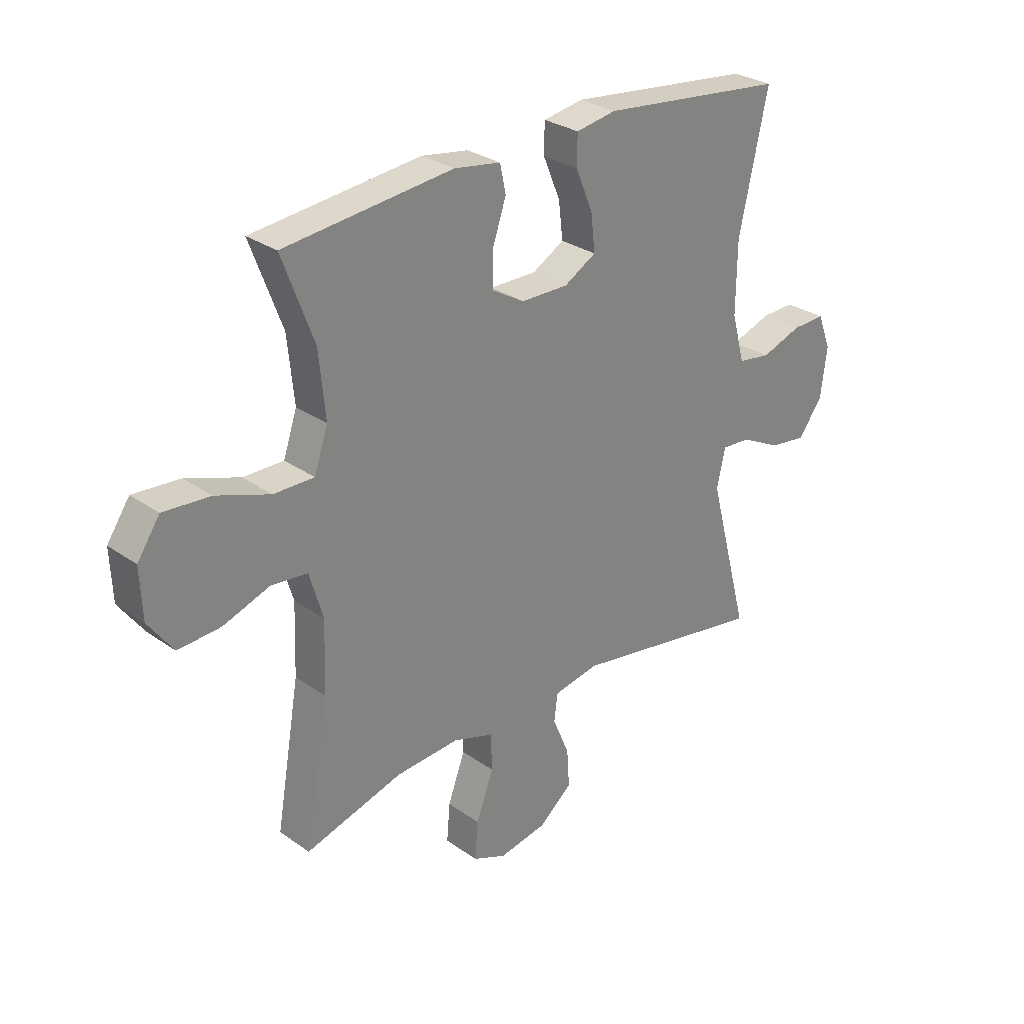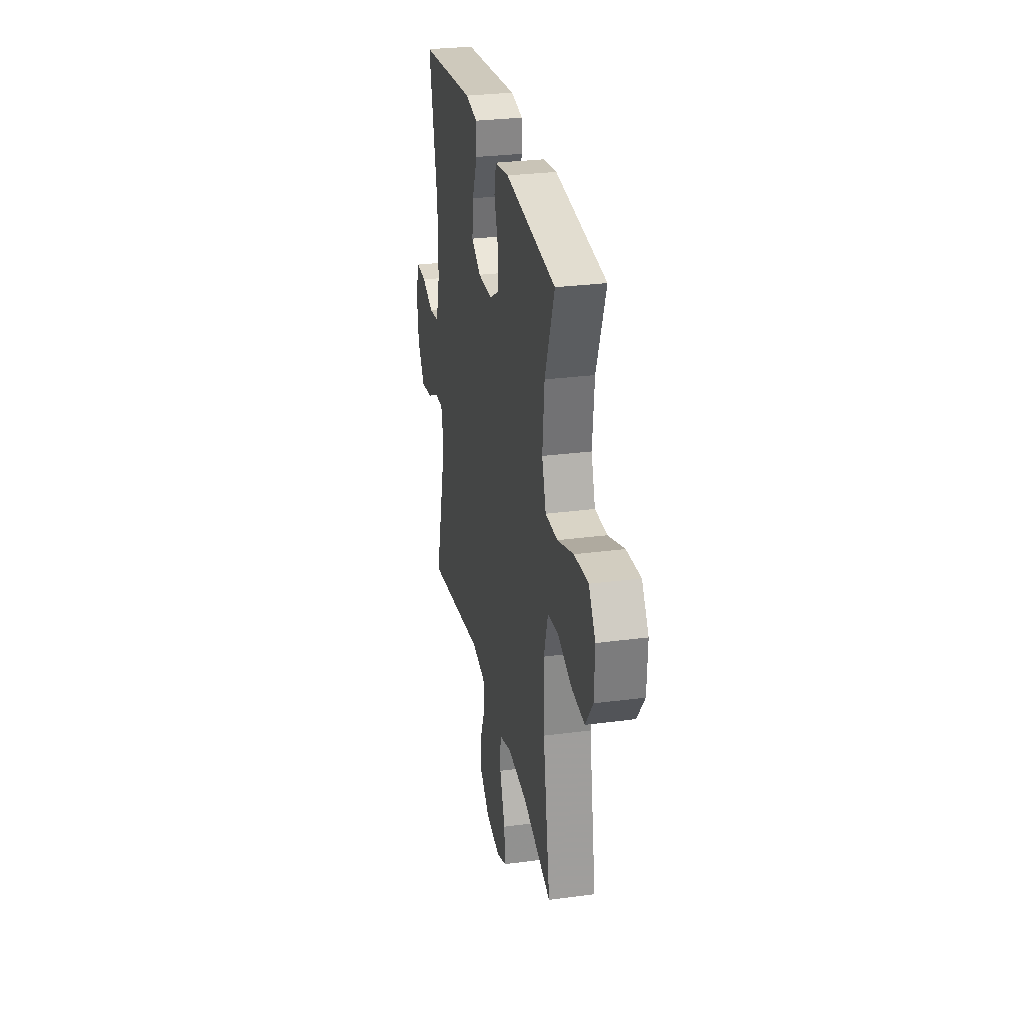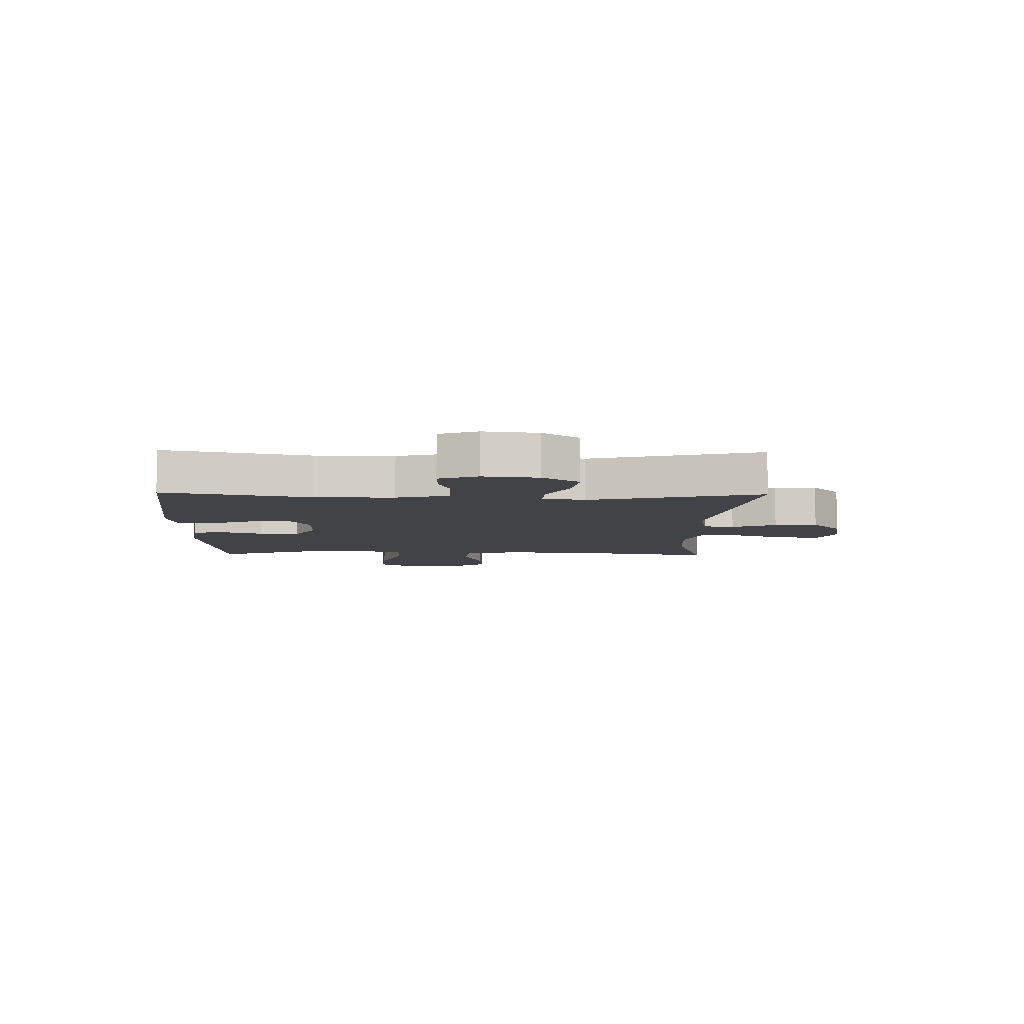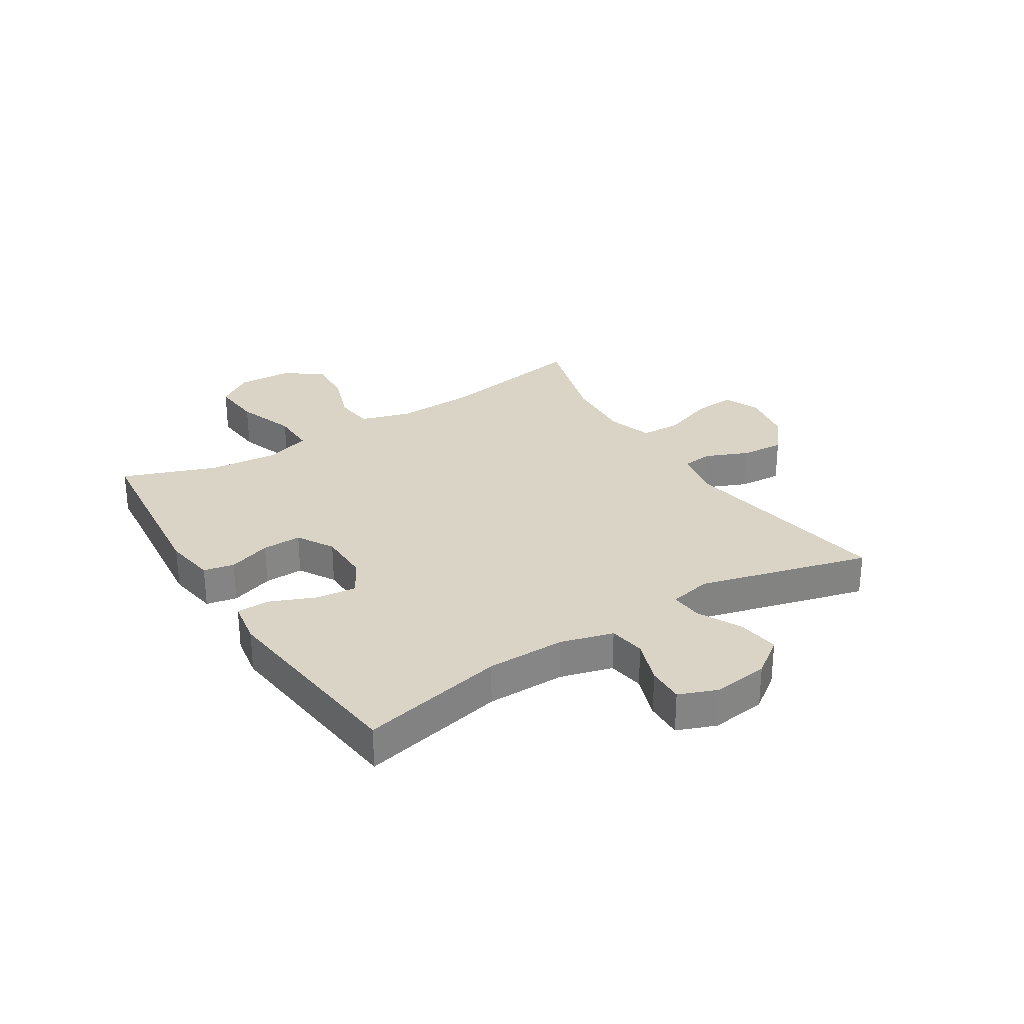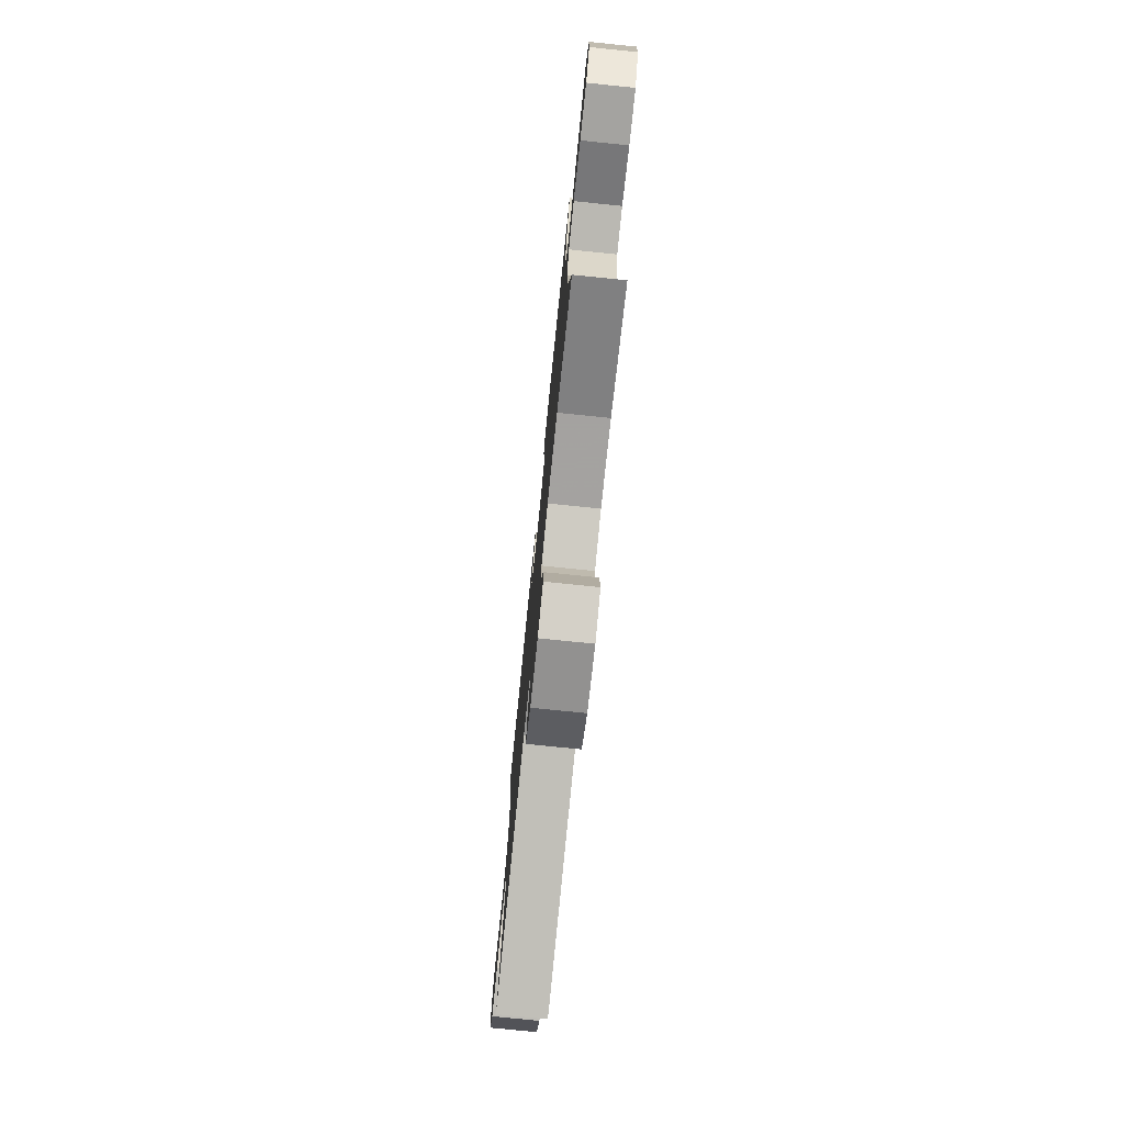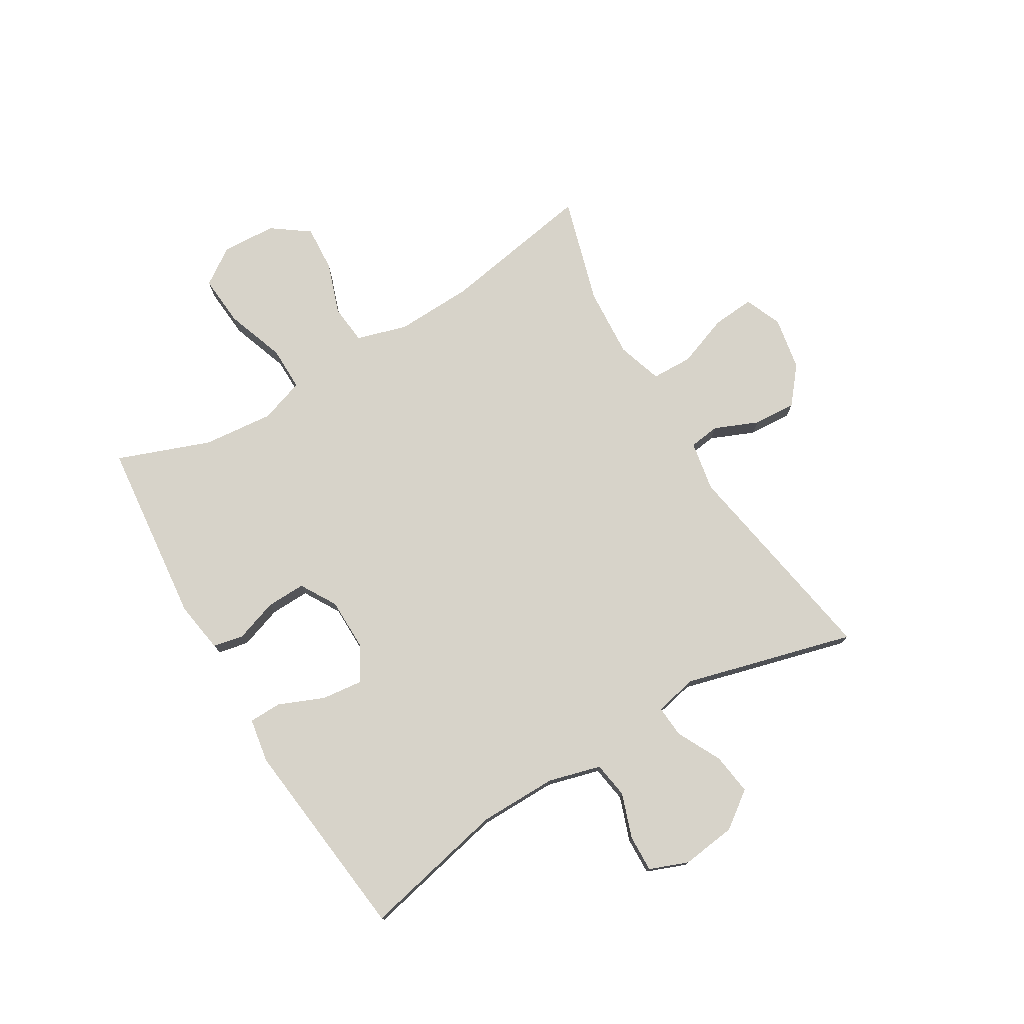
<metadata>
{"format":"obj","ext":"obj","renderer":"f3d","projection":"perspective","resolution":1024,"background":"white","views":[{"elev":28.9,"azim":-43.6,"up":"+Z"},{"elev":29.1,"azim":-101.1,"up":"+Z"},{"elev":-7.0,"azim":88.7,"up":"+Y"},{"elev":28.9,"azim":57.8,"up":"+Y"},{"elev":-76.5,"azim":-95.8,"up":"+Z"},{"elev":76.1,"azim":59.1,"up":"+Y"}]}
</metadata>
<code>
v 0.5 0.07 -0.5
v 0.126 0.07 -0.436
v 0.039 0.07 -0.452
v 0.032 0.07 -0.505
v 0.064 0.07 -0.581
v 0.069 0.07 -0.655
v 0.006 0.07 -0.707
v -0.087 0.07 -0.724
v -0.151 0.07 -0.697
v -0.145 0.07 -0.624
v -0.112 0.07 -0.534
v -0.114 0.07 -0.463
v -0.192 0.07 -0.438
v -0.314 0.07 -0.446
v -0.5 0.07 -0.5
v -0.454 0.07 -0.233
v -0.449 0.07 -0.099
v -0.475 0.07 -0.011
v -0.544 0.07 -0.004
v -0.633 0.07 -0.035
v -0.714 0.07 -0.04
v -0.761 0.07 0.025
v -0.765 0.07 0.12
v -0.722 0.07 0.183
v -0.633 0.07 0.176
v -0.531 0.07 0.14
v -0.454 0.07 0.139
v -0.428 0.07 0.216
v -0.44 0.07 0.339
v -0.5 0.07 0.5
v -0.179 0.07 0.533
v -0.09 0.07 0.519
v -0.079 0.07 0.466
v -0.104 0.07 0.392
v -0.106 0.07 0.324
v -0.043 0.07 0.287
v 0.047 0.07 0.286
v 0.108 0.07 0.321
v 0.1 0.07 0.391
v 0.067 0.07 0.47
v 0.068 0.07 0.527
v 0.145 0.07 0.54
v 0.5 0.07 0.5
v 0.445 0.07 0.249
v 0.444 0.07 0.113
v 0.469 0.07 0.022
v 0.532 0.07 0.012
v 0.609 0.07 0.039
v 0.673 0.07 0.041
v 0.699 0.07 -0.026
v 0.687 0.07 -0.121
v 0.641 0.07 -0.184
v 0.569 0.07 -0.174
v 0.492 0.07 -0.135
v 0.437 0.07 -0.131
v 0.421 0.07 -0.205
v 0.5 0 -0.5
v 0.126 0 -0.436
v 0.039 0 -0.452
v 0.032 0 -0.505
v 0.064 0 -0.581
v 0.069 0 -0.655
v 0.006 0 -0.707
v -0.087 0 -0.724
v -0.151 0 -0.697
v -0.145 0 -0.624
v -0.112 0 -0.534
v -0.114 0 -0.463
v -0.192 0 -0.438
v -0.314 0 -0.446
v -0.5 0 -0.5
v -0.454 0 -0.233
v -0.449 0 -0.099
v -0.475 0 -0.011
v -0.544 0 -0.004
v -0.633 0 -0.035
v -0.714 0 -0.04
v -0.761 0 0.025
v -0.765 0 0.12
v -0.722 0 0.183
v -0.633 0 0.176
v -0.531 0 0.14
v -0.454 0 0.139
v -0.428 0 0.216
v -0.44 0 0.339
v -0.5 0 0.5
v -0.179 0 0.533
v -0.09 0 0.519
v -0.079 0 0.466
v -0.104 0 0.392
v -0.106 0 0.324
v -0.043 0 0.287
v 0.047 0 0.286
v 0.108 0 0.321
v 0.1 0 0.391
v 0.067 0 0.47
v 0.068 0 0.527
v 0.145 0 0.54
v 0.5 0 0.5
v 0.445 0 0.249
v 0.444 0 0.113
v 0.469 0 0.022
v 0.532 0 0.012
v 0.609 0 0.039
v 0.673 0 0.041
v 0.699 0 -0.026
v 0.687 0 -0.121
v 0.641 0 -0.184
v 0.569 0 -0.174
v 0.492 0 -0.135
v 0.437 0 -0.131
v 0.421 0 -0.205
f 51 52 53 54
f 51 54 55
f 50 51 55
f 47 48 49 50
f 46 47 50 55
f 45 46 55 56
f 41 42 43 44
f 39 40 41 44
f 38 39 44 45
f 37 38 45 56
f 31 32 33 34
f 29 30 31 34
f 28 29 34 35
f 27 28 35 36
f 23 24 25 26
f 23 26 27
f 22 23 27
f 19 20 21 22
f 18 19 22 27
f 17 18 27 36
f 14 15 16
f 13 14 16 17
f 12 13 17 36
f 8 9 10 11
f 4 5 6 7
f 4 7 8 11
f 37 56 1 2
f 36 37 2 3
f 11 12 36
f 3 4 11 36
f 110 109 108 107
f 111 110 107
f 111 107 106
f 106 105 104 103
f 111 106 103 102
f 112 111 102 101
f 100 99 98 97
f 100 97 96 95
f 101 100 95 94
f 112 101 94 93
f 90 89 88 87
f 90 87 86 85
f 91 90 85 84
f 92 91 84 83
f 82 81 80 79
f 83 82 79
f 83 79 78
f 78 77 76 75
f 83 78 75 74
f 92 83 74 73
f 72 71 70
f 73 72 70 69
f 92 73 69 68
f 67 66 65 64
f 63 62 61 60
f 67 64 63 60
f 58 57 112 93
f 59 58 93 92
f 92 68 67
f 92 67 60 59
f 1 57 58 2
f 2 58 59 3
f 3 59 60 4
f 4 60 61 5
f 5 61 62 6
f 6 62 63 7
f 7 63 64 8
f 8 64 65 9
f 9 65 66 10
f 10 66 67 11
f 11 67 68 12
f 12 68 69 13
f 13 69 70 14
f 14 70 71 15
f 15 71 72 16
f 16 72 73 17
f 17 73 74 18
f 18 74 75 19
f 19 75 76 20
f 20 76 77 21
f 21 77 78 22
f 22 78 79 23
f 23 79 80 24
f 24 80 81 25
f 25 81 82 26
f 26 82 83 27
f 27 83 84 28
f 28 84 85 29
f 29 85 86 30
f 30 86 87 31
f 31 87 88 32
f 32 88 89 33
f 33 89 90 34
f 34 90 91 35
f 35 91 92 36
f 36 92 93 37
f 37 93 94 38
f 38 94 95 39
f 39 95 96 40
f 40 96 97 41
f 41 97 98 42
f 42 98 99 43
f 43 99 100 44
f 44 100 101 45
f 45 101 102 46
f 46 102 103 47
f 47 103 104 48
f 48 104 105 49
f 49 105 106 50
f 50 106 107 51
f 51 107 108 52
f 52 108 109 53
f 53 109 110 54
f 54 110 111 55
f 55 111 112 56
f 56 112 57 1

</code>
